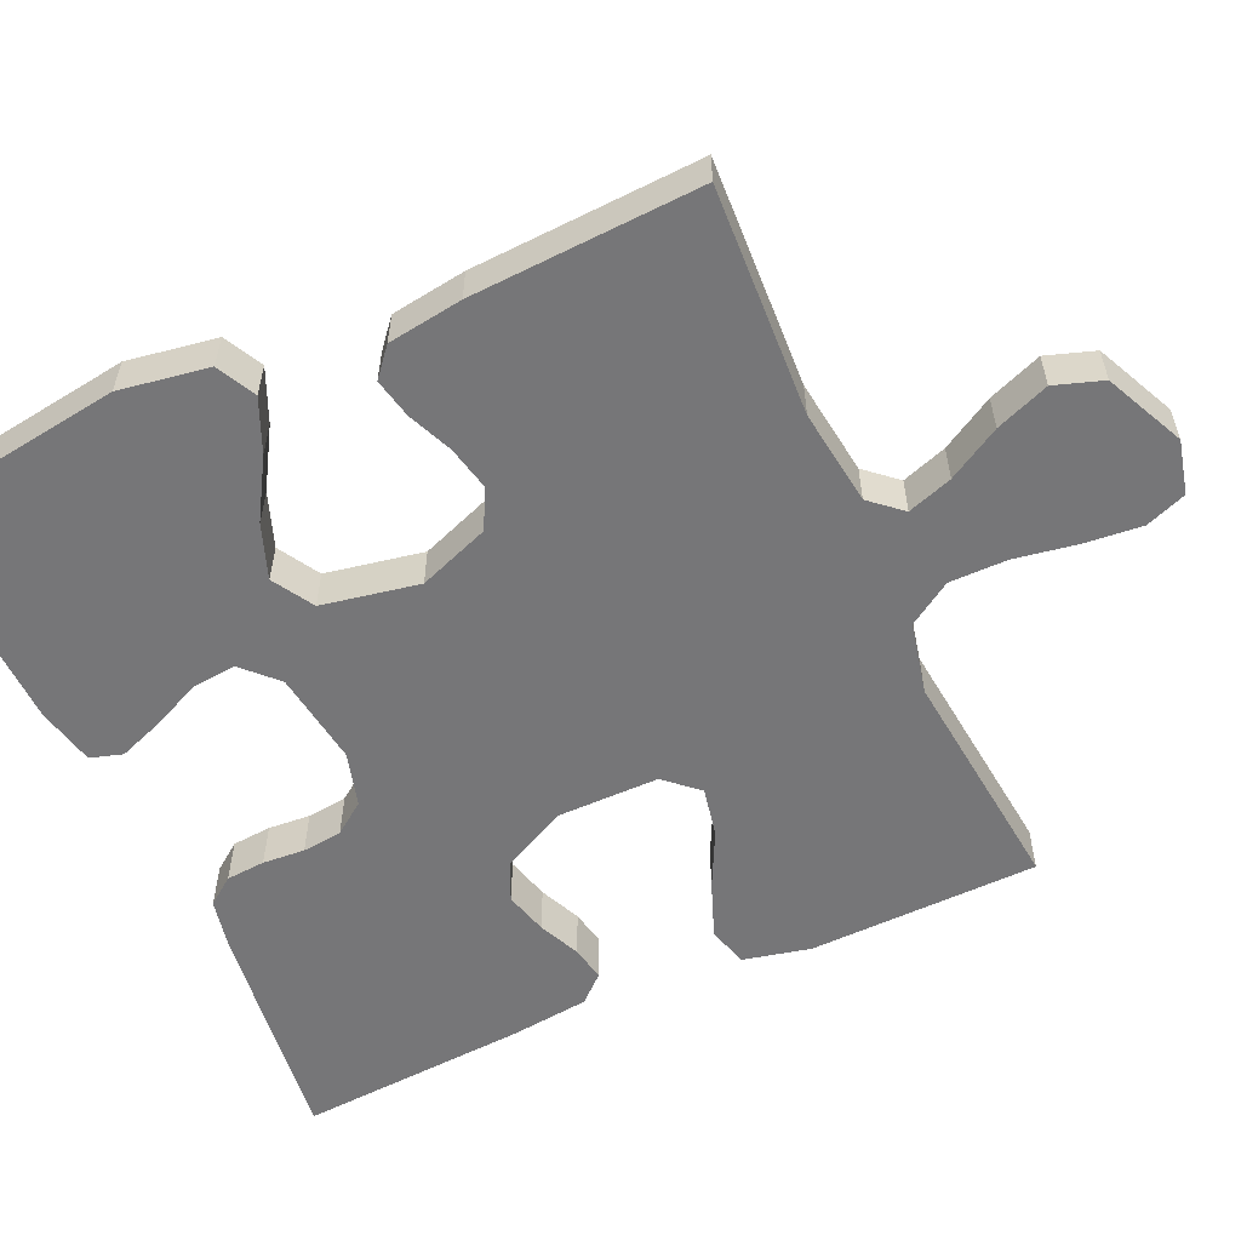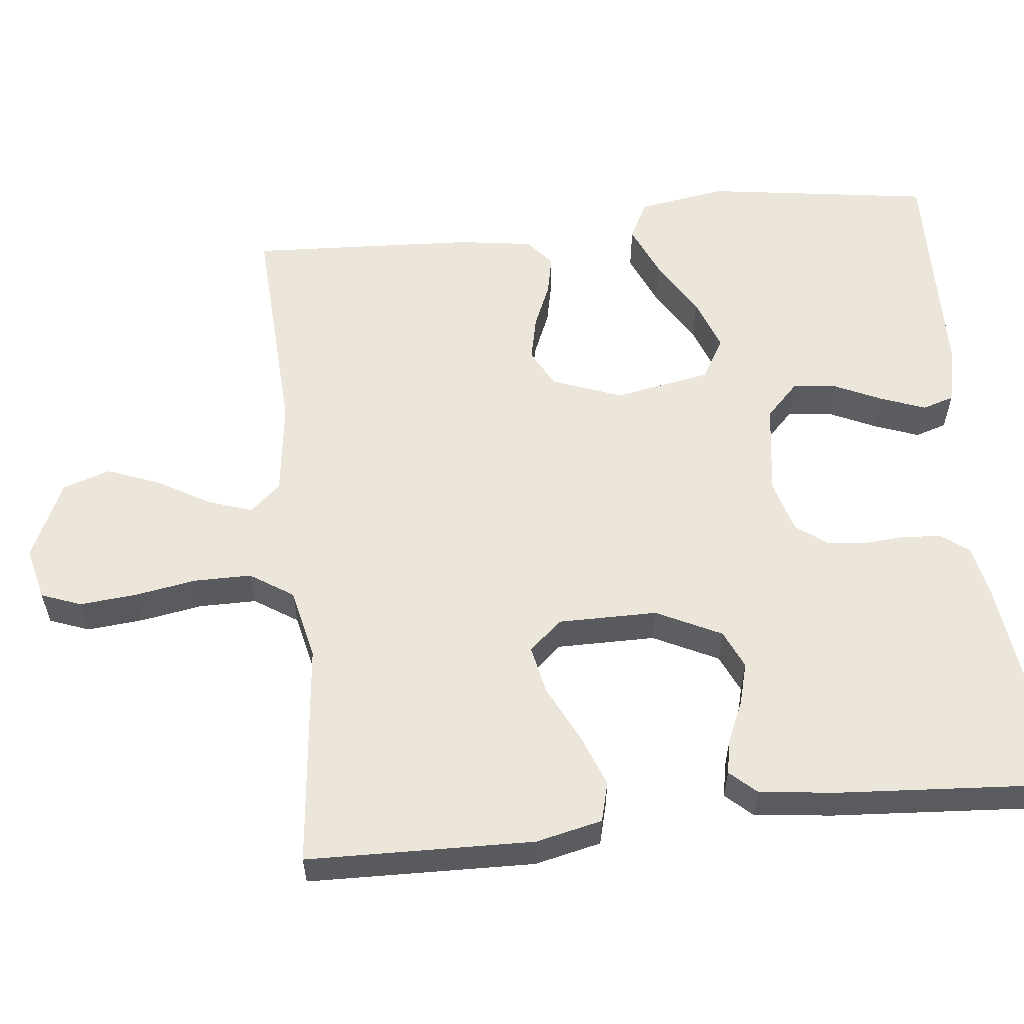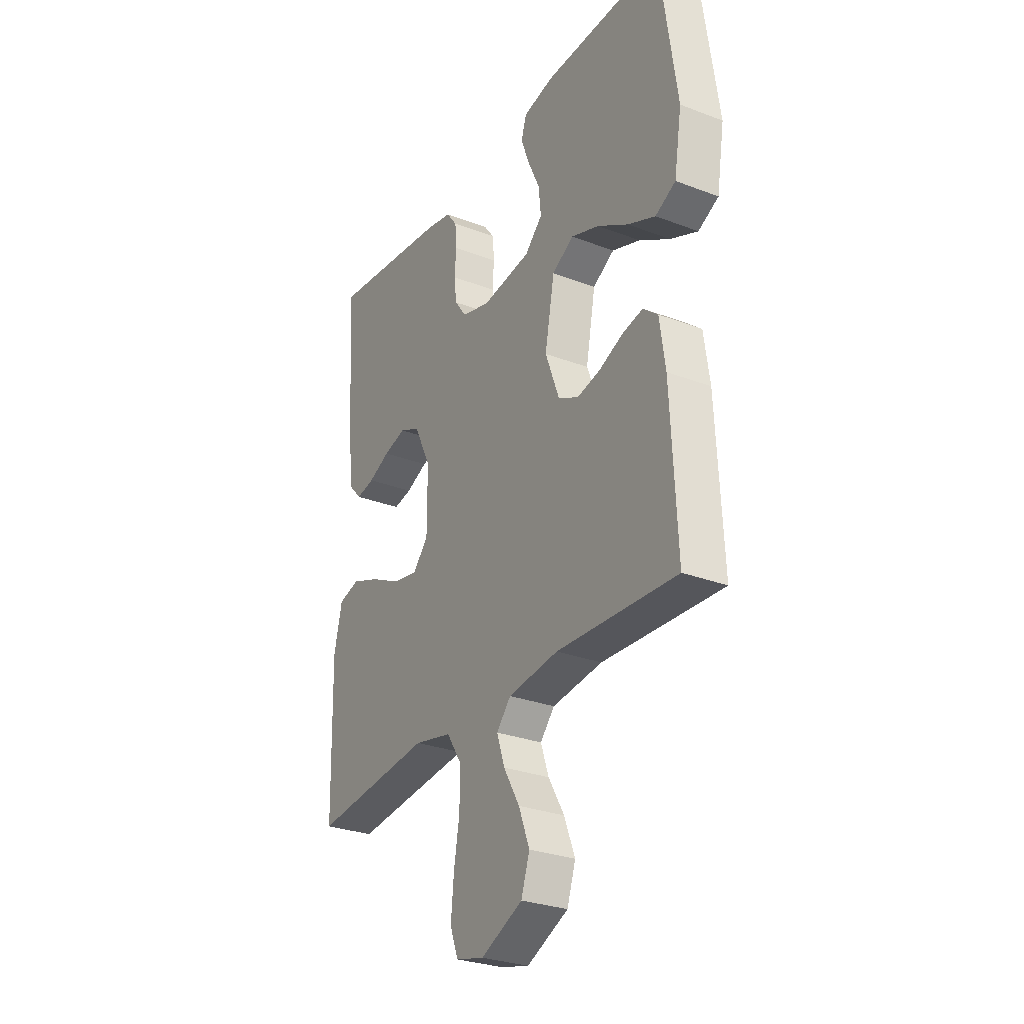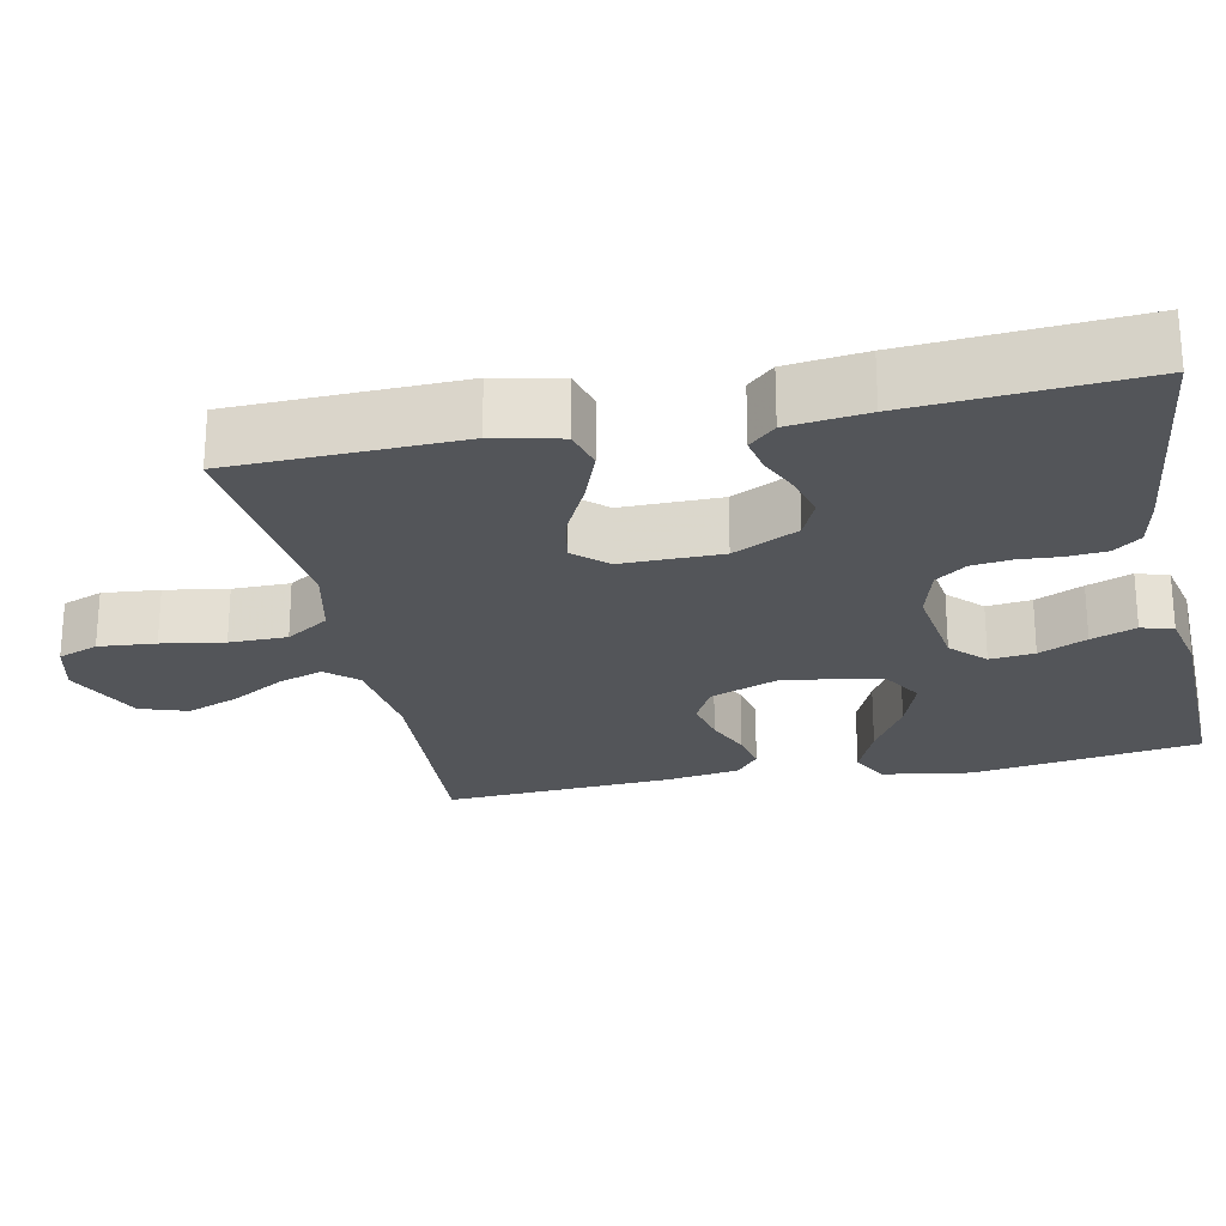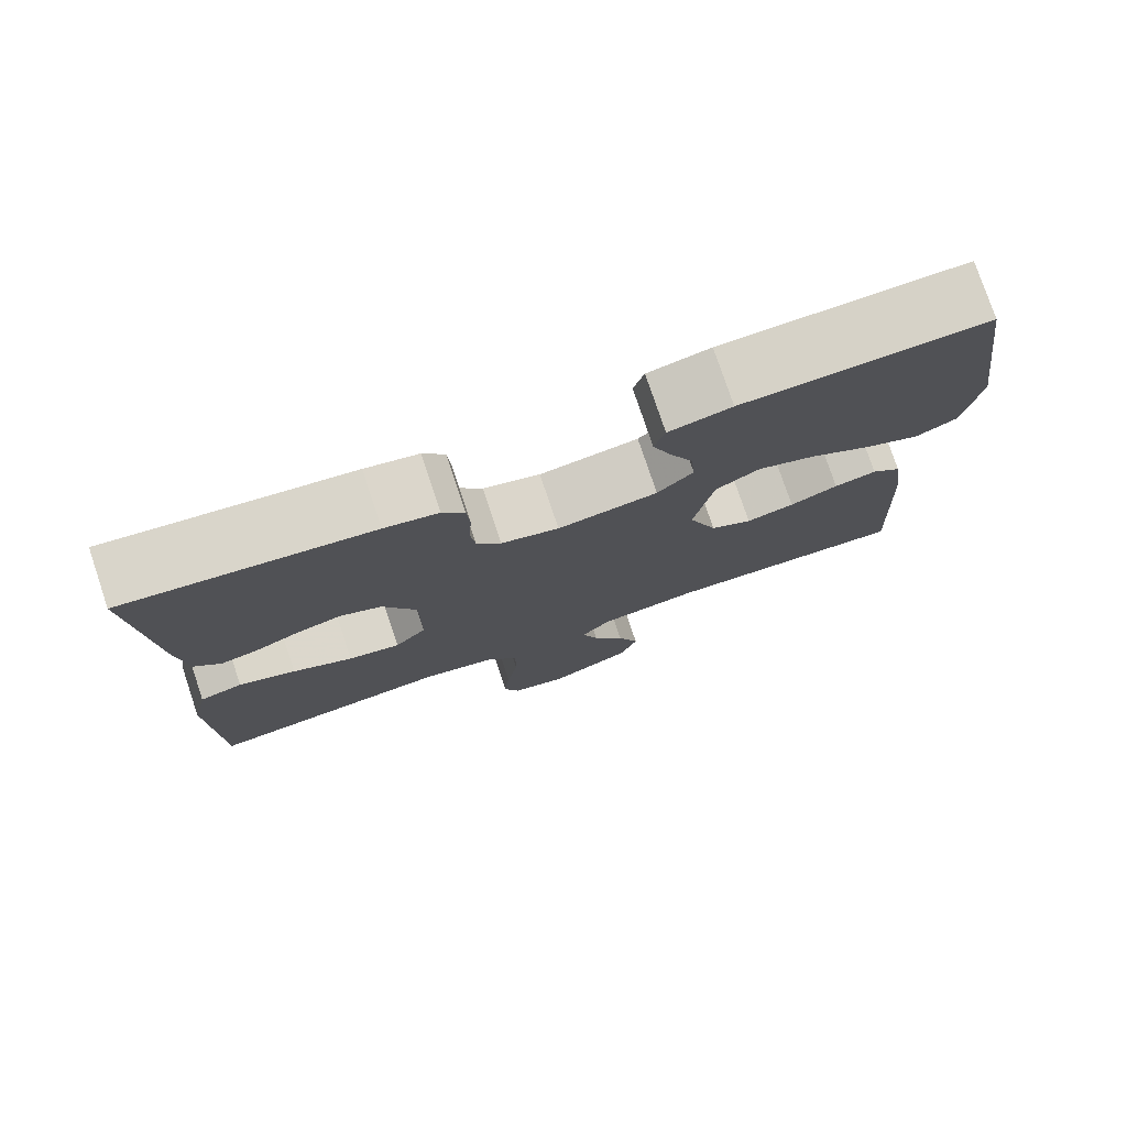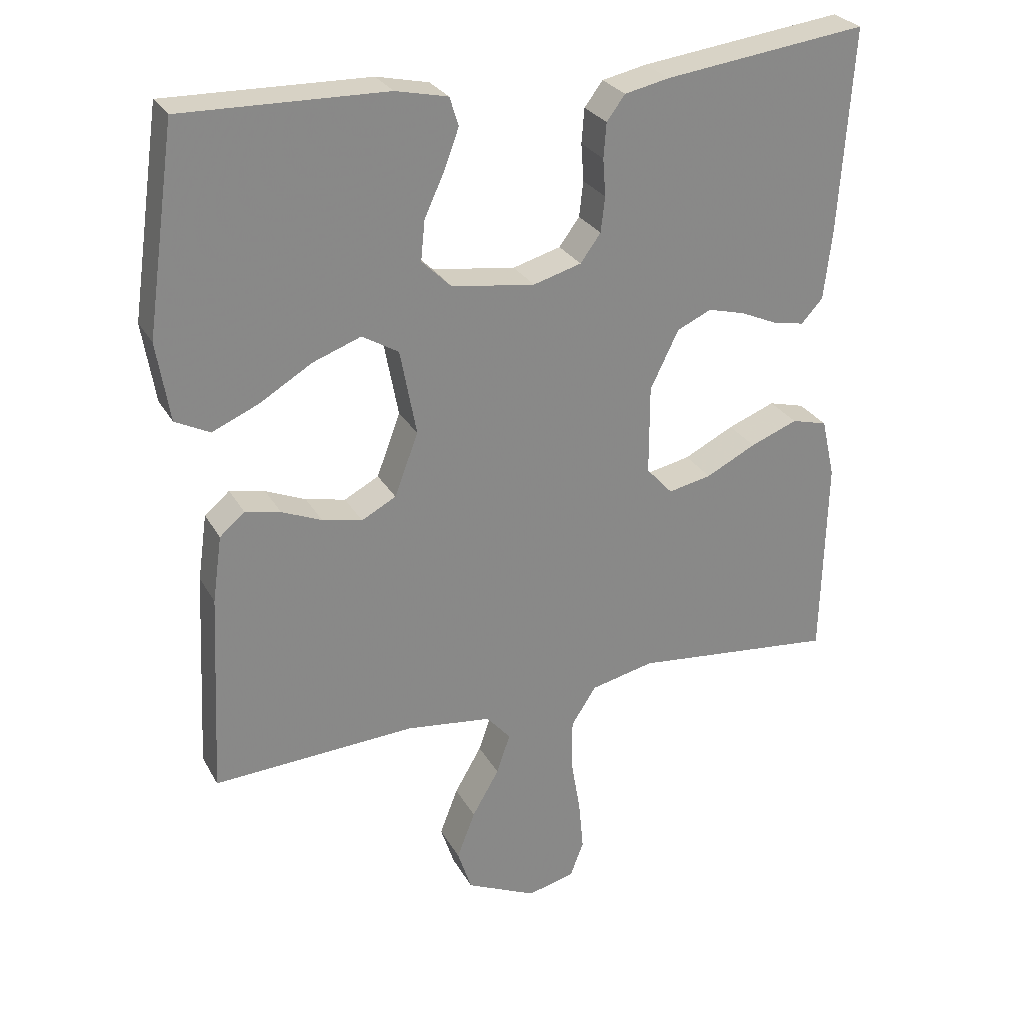
<metadata>
{"format":"obj","ext":"obj","renderer":"f3d","projection":"perspective","resolution":1024,"background":"white","views":[{"elev":-56.9,"azim":114.4,"up":"+Y"},{"elev":57.6,"azim":-96.1,"up":"+Y"},{"elev":-28.8,"azim":60.3,"up":"+Z"},{"elev":-24.3,"azim":-78.1,"up":"+Y"},{"elev":77.5,"azim":-18.6,"up":"+Z"},{"elev":27.5,"azim":156.2,"up":"+Z"}]}
</metadata>
<code>
v 0.5 0.07 -0.5
v 0.2 0.07 -0.484
v 0.074 0.07 -0.5
v 0.038 0.07 -0.541
v 0.058 0.07 -0.6
v 0.098 0.07 -0.669
v 0.125 0.07 -0.739
v 0.104 0.07 -0.802
v 0 0.07 -0.85
v -0.07 0.07 -0.833
v -0.09 0.07 -0.78
v -0.083 0.07 -0.705
v -0.069 0.07 -0.623
v -0.069 0.07 -0.547
v -0.106 0.07 -0.49
v -0.2 0.07 -0.469
v -0.5 0.07 -0.5
v -0.507 0.07 -0.2
v -0.487 0.07 -0.112
v -0.434 0.07 -0.098
v -0.364 0.07 -0.125
v -0.29 0.07 -0.162
v -0.226 0.07 -0.175
v -0.187 0.07 -0.132
v -0.187 0.07 0
v -0.229 0.07 0.086
v -0.28 0.07 0.109
v -0.336 0.07 0.094
v -0.39 0.07 0.07
v -0.436 0.07 0.061
v -0.468 0.07 0.096
v -0.48 0.07 0.2
v -0.5 0.07 0.5
v -0.2 0.07 0.462
v -0.134 0.07 0.448
v -0.107 0.07 0.412
v -0.103 0.07 0.361
v -0.107 0.07 0.306
v -0.101 0.07 0.254
v -0.071 0.07 0.213
v 0 0.07 0.193
v 0.123 0.07 0.21
v 0.167 0.07 0.253
v 0.161 0.07 0.312
v 0.132 0.07 0.375
v 0.11 0.07 0.434
v 0.123 0.07 0.476
v 0.2 0.07 0.493
v 0.5 0.07 0.5
v 0.543 0.07 0.2
v 0.524 0.07 0.083
v 0.473 0.07 0.057
v 0.404 0.07 0.087
v 0.327 0.07 0.133
v 0.256 0.07 0.159
v 0.202 0.07 0.127
v 0.178 0.07 0
v 0.213 0.07 -0.093
v 0.264 0.07 -0.12
v 0.323 0.07 -0.107
v 0.382 0.07 -0.082
v 0.434 0.07 -0.071
v 0.471 0.07 -0.102
v 0.485 0.07 -0.2
v 0.5 0 -0.5
v 0.2 0 -0.484
v 0.074 0 -0.5
v 0.038 0 -0.541
v 0.058 0 -0.6
v 0.098 0 -0.669
v 0.125 0 -0.739
v 0.104 0 -0.802
v 0 0 -0.85
v -0.07 0 -0.833
v -0.09 0 -0.78
v -0.083 0 -0.705
v -0.069 0 -0.623
v -0.069 0 -0.547
v -0.106 0 -0.49
v -0.2 0 -0.469
v -0.5 0 -0.5
v -0.507 0 -0.2
v -0.487 0 -0.112
v -0.434 0 -0.098
v -0.364 0 -0.125
v -0.29 0 -0.162
v -0.226 0 -0.175
v -0.187 0 -0.132
v -0.187 0 0
v -0.229 0 0.086
v -0.28 0 0.109
v -0.336 0 0.094
v -0.39 0 0.07
v -0.436 0 0.061
v -0.468 0 0.096
v -0.48 0 0.2
v -0.5 0 0.5
v -0.2 0 0.462
v -0.134 0 0.448
v -0.107 0 0.412
v -0.103 0 0.361
v -0.107 0 0.306
v -0.101 0 0.254
v -0.071 0 0.213
v 0 0 0.193
v 0.123 0 0.21
v 0.167 0 0.253
v 0.161 0 0.312
v 0.132 0 0.375
v 0.11 0 0.434
v 0.123 0 0.476
v 0.2 0 0.493
v 0.5 0 0.5
v 0.543 0 0.2
v 0.524 0 0.083
v 0.473 0 0.057
v 0.404 0 0.087
v 0.327 0 0.133
v 0.256 0 0.159
v 0.202 0 0.127
v 0.178 0 0
v 0.213 0 -0.093
v 0.264 0 -0.12
v 0.323 0 -0.107
v 0.382 0 -0.082
v 0.434 0 -0.071
v 0.471 0 -0.102
v 0.485 0 -0.2
f 63 64 1 2
f 60 61 62 63
f 59 60 63 2
f 58 59 2 3
f 57 58 3 4
f 56 57 4
f 51 52 53 54
f 51 54 55
f 50 51 55
f 49 50 55
f 48 49 55 56
f 44 45 46 47
f 44 47 48
f 43 44 48 56
f 35 36 37 38
f 35 38 39
f 34 35 39
f 33 34 39
f 32 33 39 40
f 28 29 30 31
f 27 28 31 32
f 26 27 32 40
f 19 20 21 22
f 17 18 19 22
f 16 17 22 23
f 15 16 23 24
f 10 11 12 13
f 8 9 10 13
f 8 13 14
f 5 6 7 8
f 4 5 8 14
f 42 43 56 4
f 25 26 40 41
f 24 25 41 42
f 15 24 42
f 4 14 15 42
f 66 65 128 127
f 127 126 125 124
f 66 127 124 123
f 67 66 123 122
f 68 67 122 121
f 68 121 120
f 118 117 116 115
f 119 118 115
f 119 115 114
f 119 114 113
f 120 119 113 112
f 111 110 109 108
f 112 111 108
f 120 112 108 107
f 102 101 100 99
f 103 102 99
f 103 99 98
f 103 98 97
f 104 103 97 96
f 95 94 93 92
f 96 95 92 91
f 104 96 91 90
f 86 85 84 83
f 86 83 82 81
f 87 86 81 80
f 88 87 80 79
f 77 76 75 74
f 77 74 73 72
f 78 77 72
f 72 71 70 69
f 78 72 69 68
f 68 120 107 106
f 105 104 90 89
f 106 105 89 88
f 106 88 79
f 106 79 78 68
f 1 65 66 2
f 2 66 67 3
f 3 67 68 4
f 4 68 69 5
f 5 69 70 6
f 6 70 71 7
f 7 71 72 8
f 8 72 73 9
f 9 73 74 10
f 10 74 75 11
f 11 75 76 12
f 12 76 77 13
f 13 77 78 14
f 14 78 79 15
f 15 79 80 16
f 16 80 81 17
f 17 81 82 18
f 18 82 83 19
f 19 83 84 20
f 20 84 85 21
f 21 85 86 22
f 22 86 87 23
f 23 87 88 24
f 24 88 89 25
f 25 89 90 26
f 26 90 91 27
f 27 91 92 28
f 28 92 93 29
f 29 93 94 30
f 30 94 95 31
f 31 95 96 32
f 32 96 97 33
f 33 97 98 34
f 34 98 99 35
f 35 99 100 36
f 36 100 101 37
f 37 101 102 38
f 38 102 103 39
f 39 103 104 40
f 40 104 105 41
f 41 105 106 42
f 42 106 107 43
f 43 107 108 44
f 44 108 109 45
f 45 109 110 46
f 46 110 111 47
f 47 111 112 48
f 48 112 113 49
f 49 113 114 50
f 50 114 115 51
f 51 115 116 52
f 52 116 117 53
f 53 117 118 54
f 54 118 119 55
f 55 119 120 56
f 56 120 121 57
f 57 121 122 58
f 58 122 123 59
f 59 123 124 60
f 60 124 125 61
f 61 125 126 62
f 62 126 127 63
f 63 127 128 64
f 64 128 65 1

</code>
